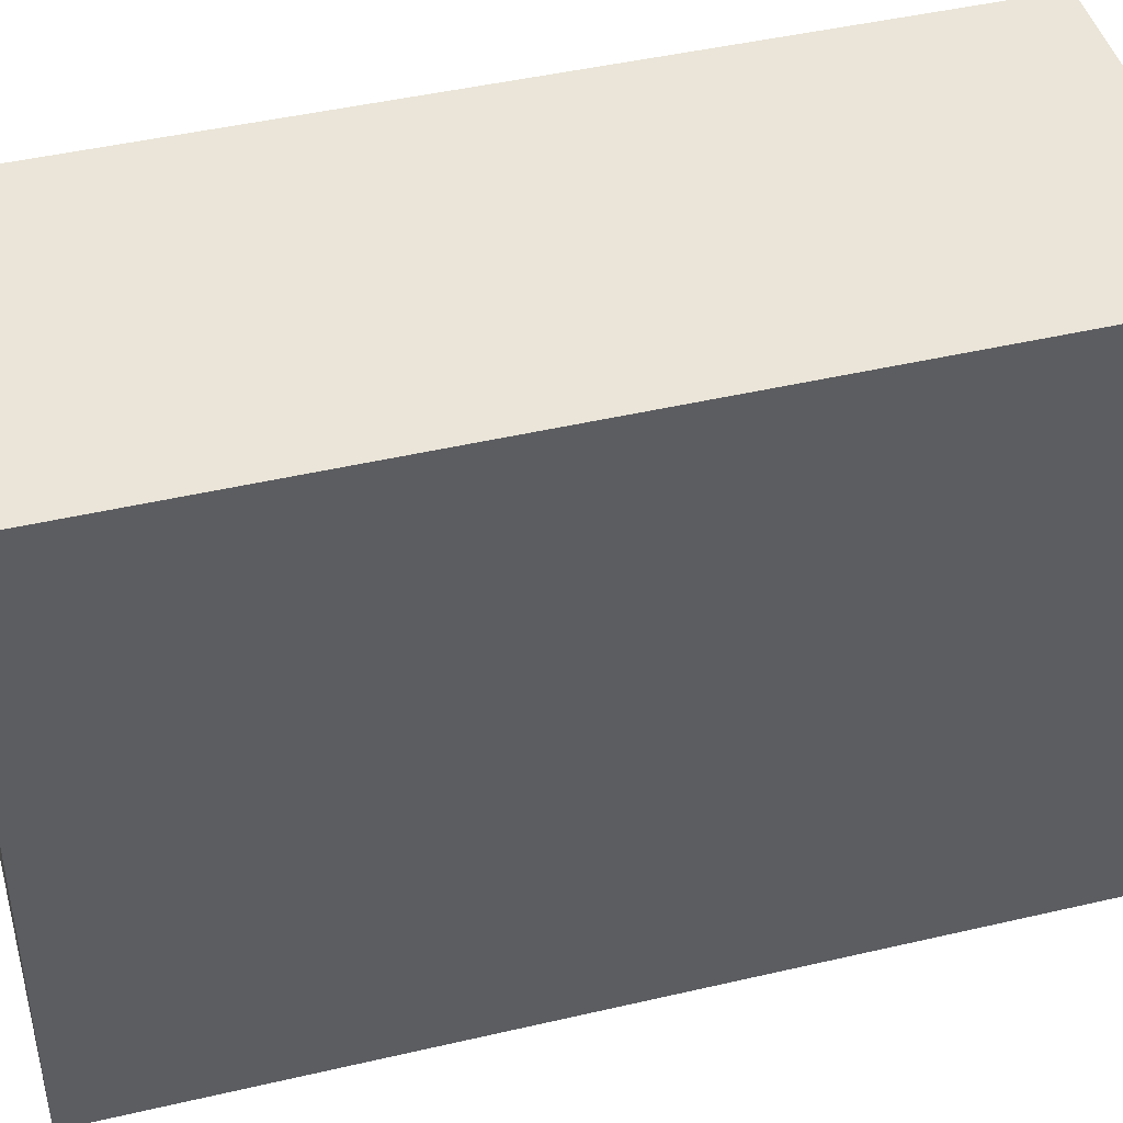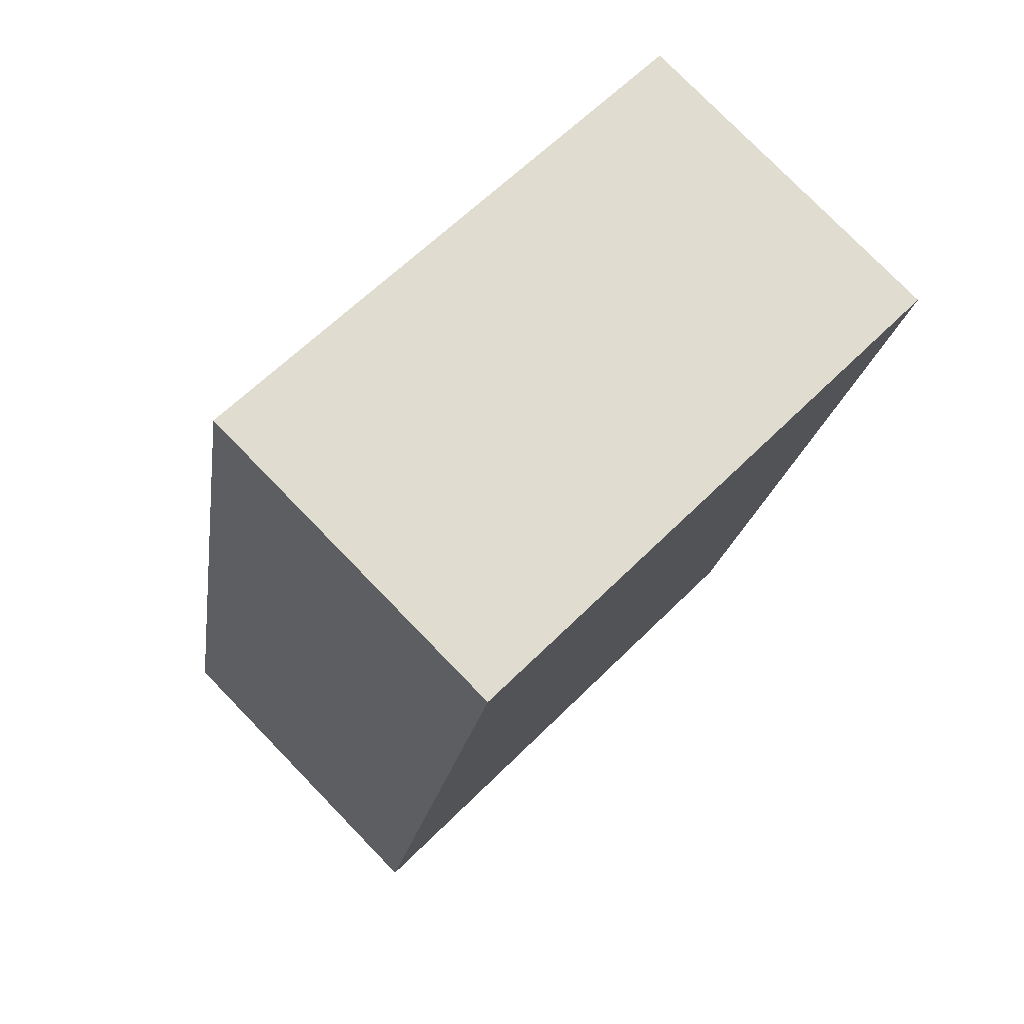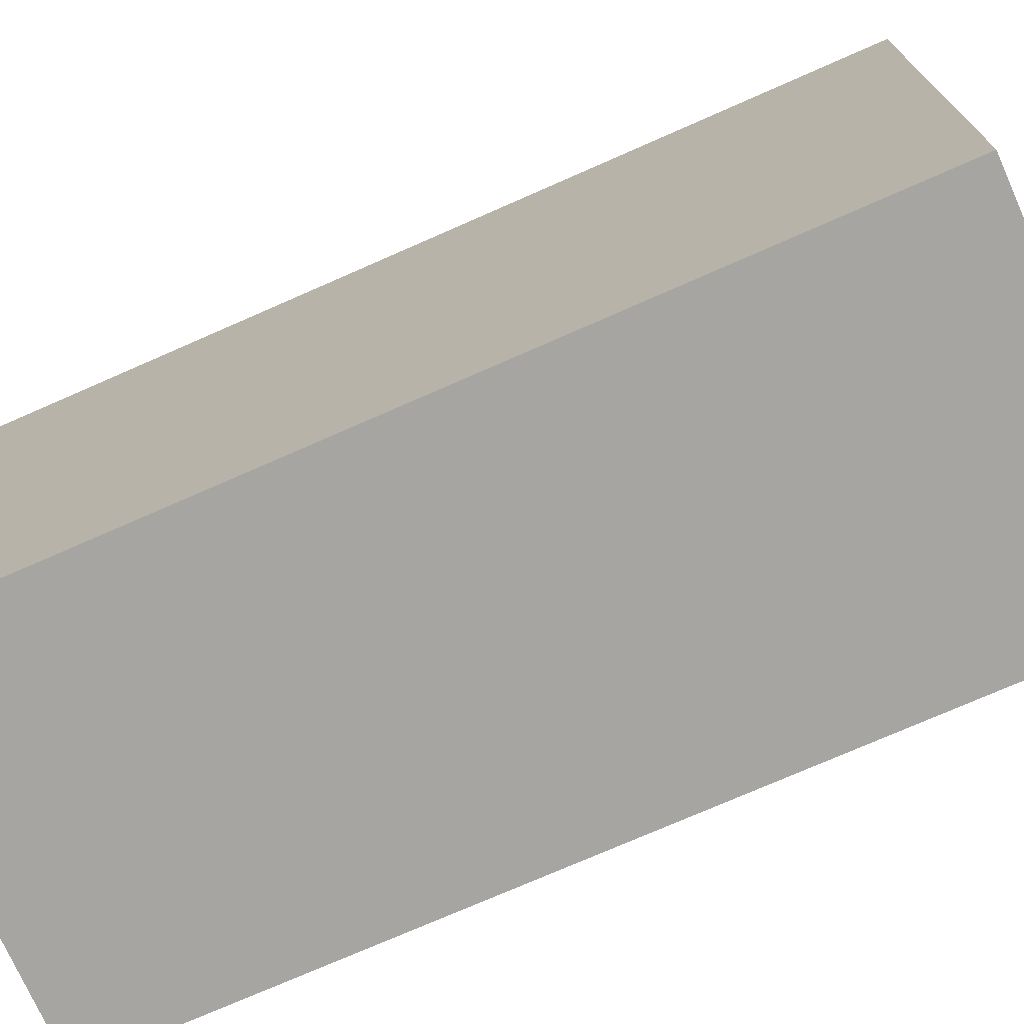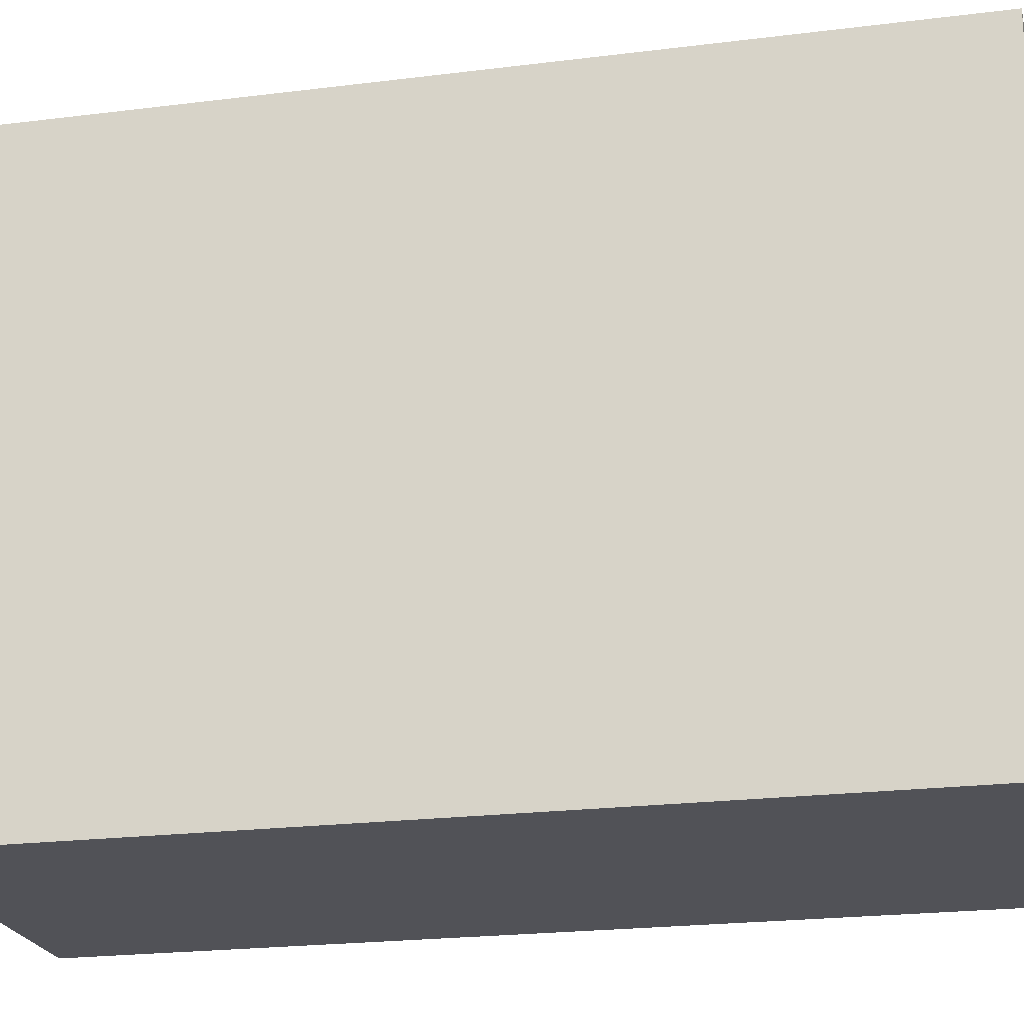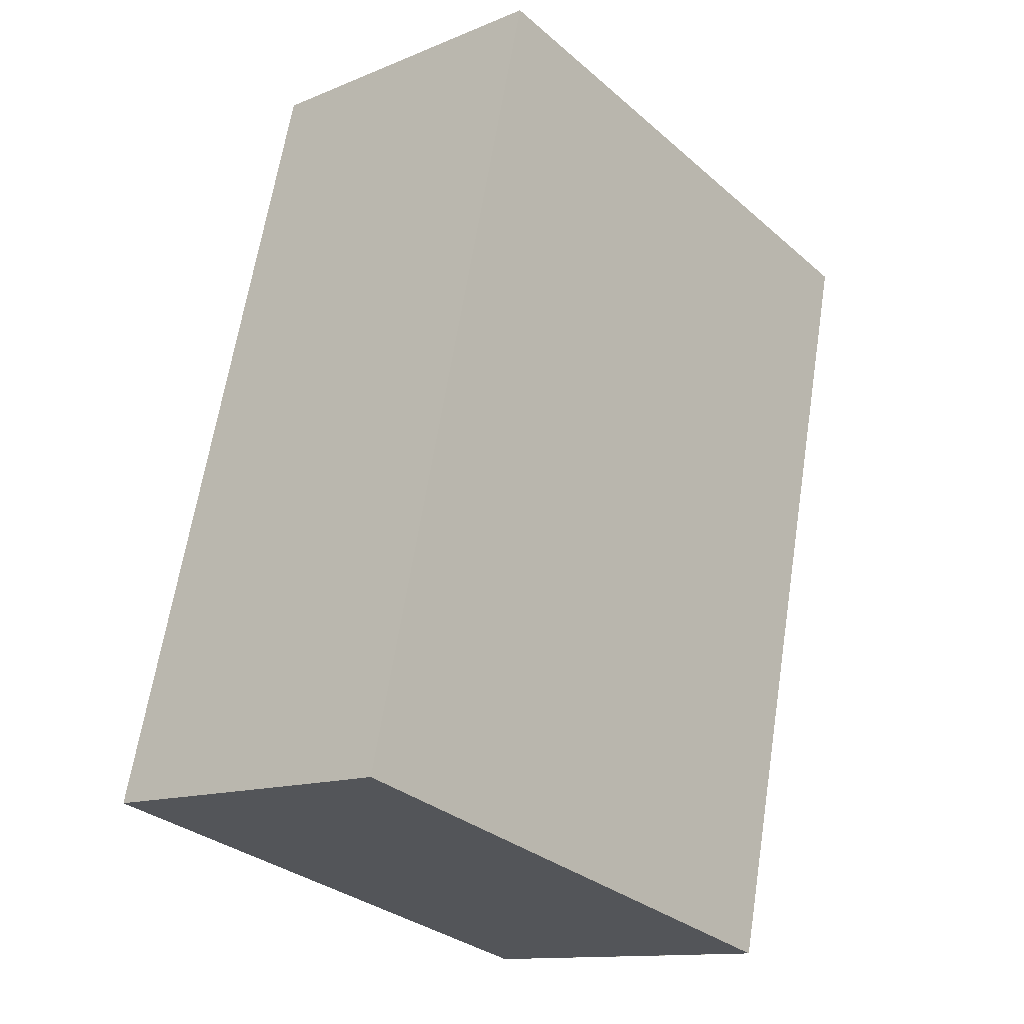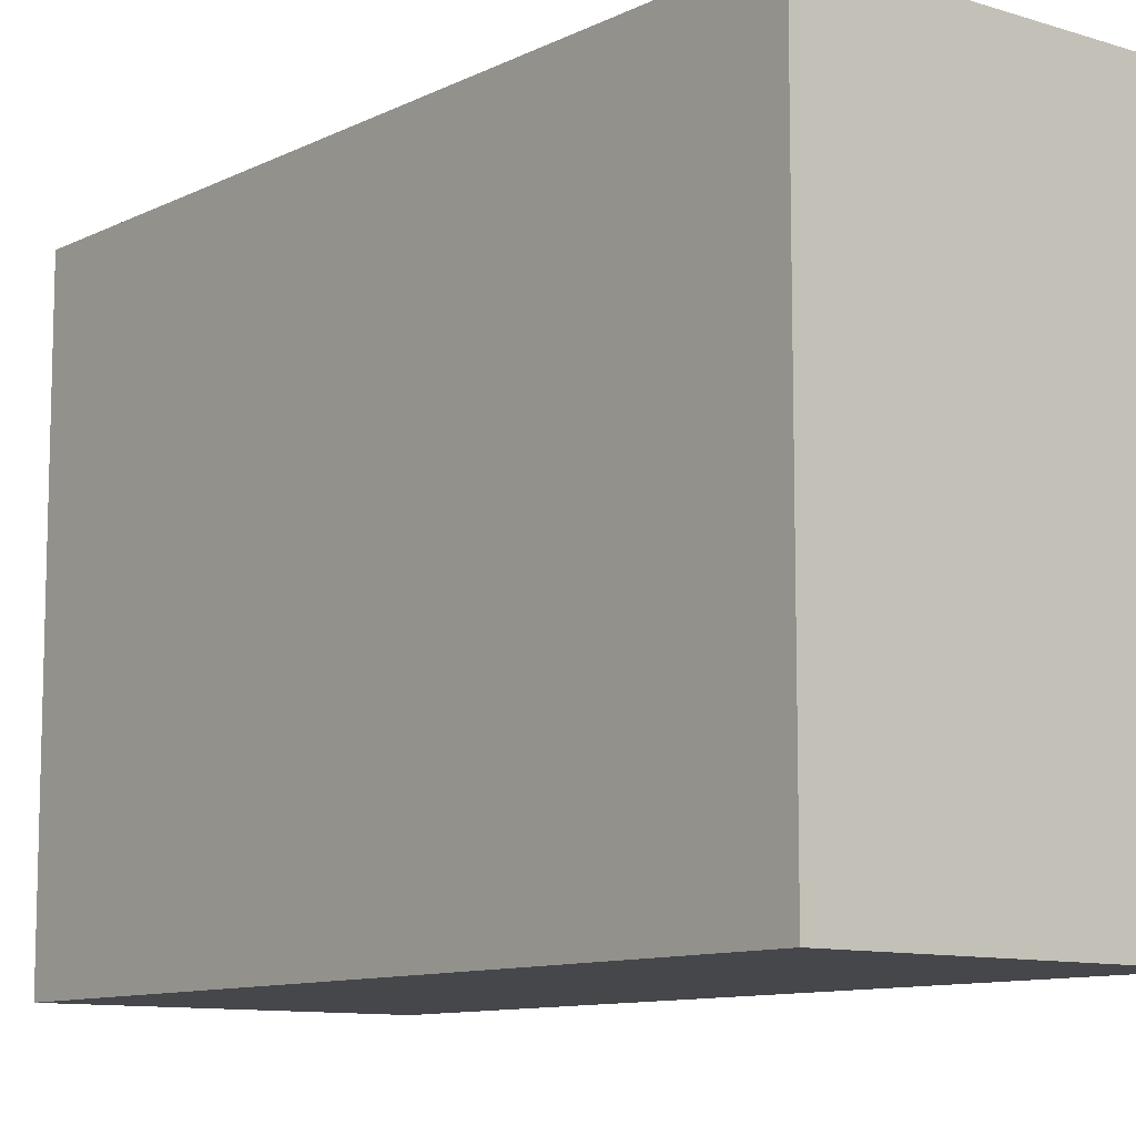
<metadata>
{"format":"obj","ext":"obj","renderer":"f3d","projection":"perspective","resolution":1024,"background":"white","views":[{"elev":44.5,"azim":62.8,"up":"+Y"},{"elev":61.7,"azim":-135.5,"up":"+Z"},{"elev":-73.9,"azim":-78.1,"up":"+Y"},{"elev":-21.4,"azim":90.8,"up":"+Y"},{"elev":-32.0,"azim":-139.8,"up":"+Z"},{"elev":-10.2,"azim":129.2,"up":"+Y"}]}
</metadata>
<code>
v  5.291 9.051 1.117
v  2.699 9.051 -12.79
v  0 9.051 5.542e-16
v  7.987 9.051 -11.66
v  4.181 9.051 -12.48
v  7.987 7.142e-16 -11.66
v  2.699 7.834e-16 -12.79
v  4.181 7.642e-16 -12.48
v  0 0 0
v  5.291 -6.84e-17 1.117
g defaultobject
f 1 2 3
f 2 1 4
f 2 4 5
f 6 5 4
f 5 6 2
f 2 6 7
f 7 6 8
f 7 3 2
f 3 7 9
f 9 1 3
f 1 9 10
f 10 4 1
f 4 10 6
f 8 9 7
f 9 8 6
f 9 6 10

</code>
